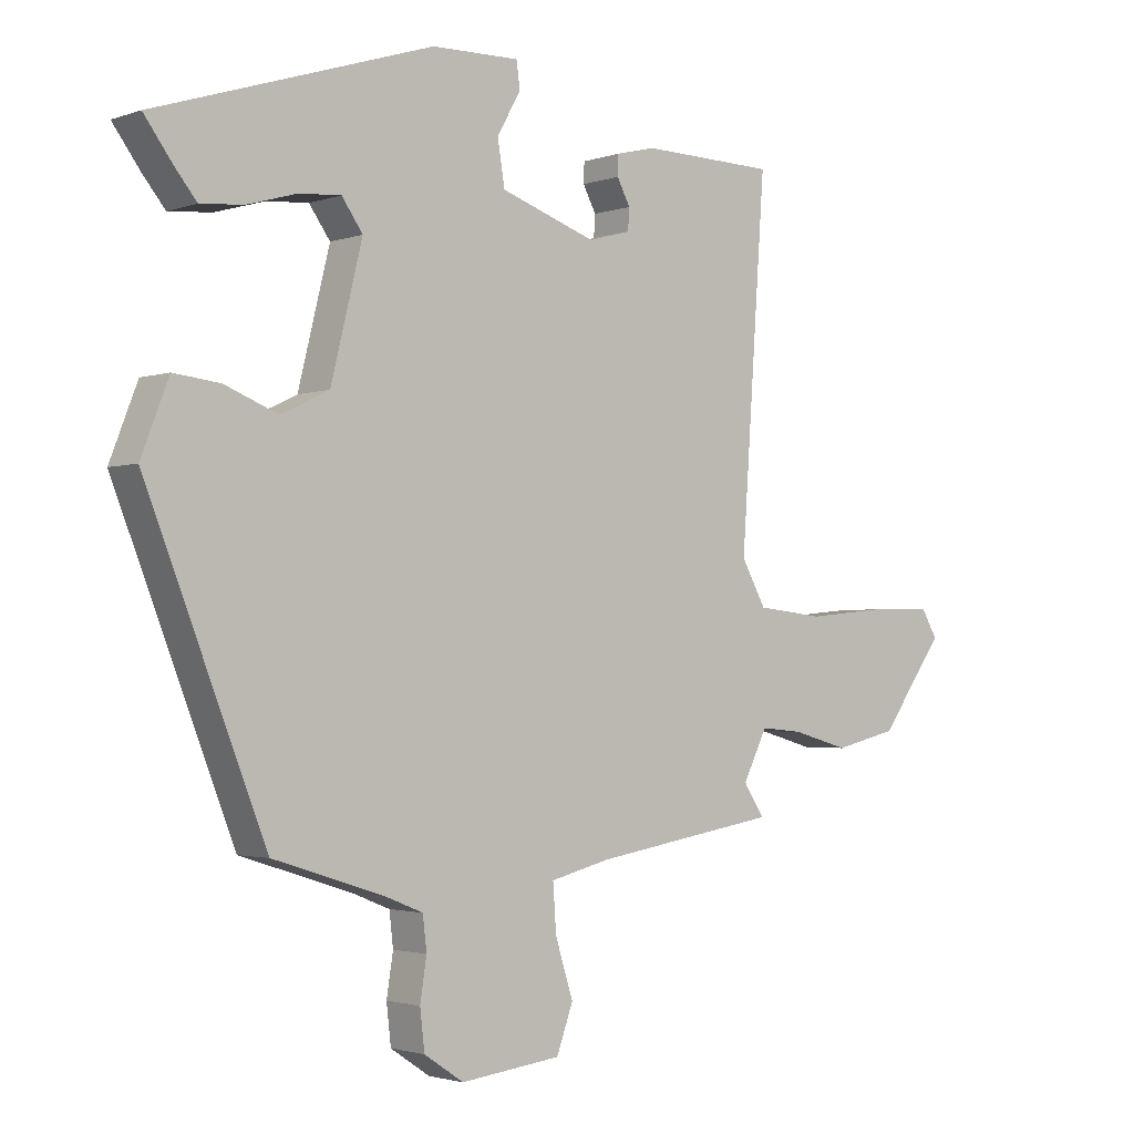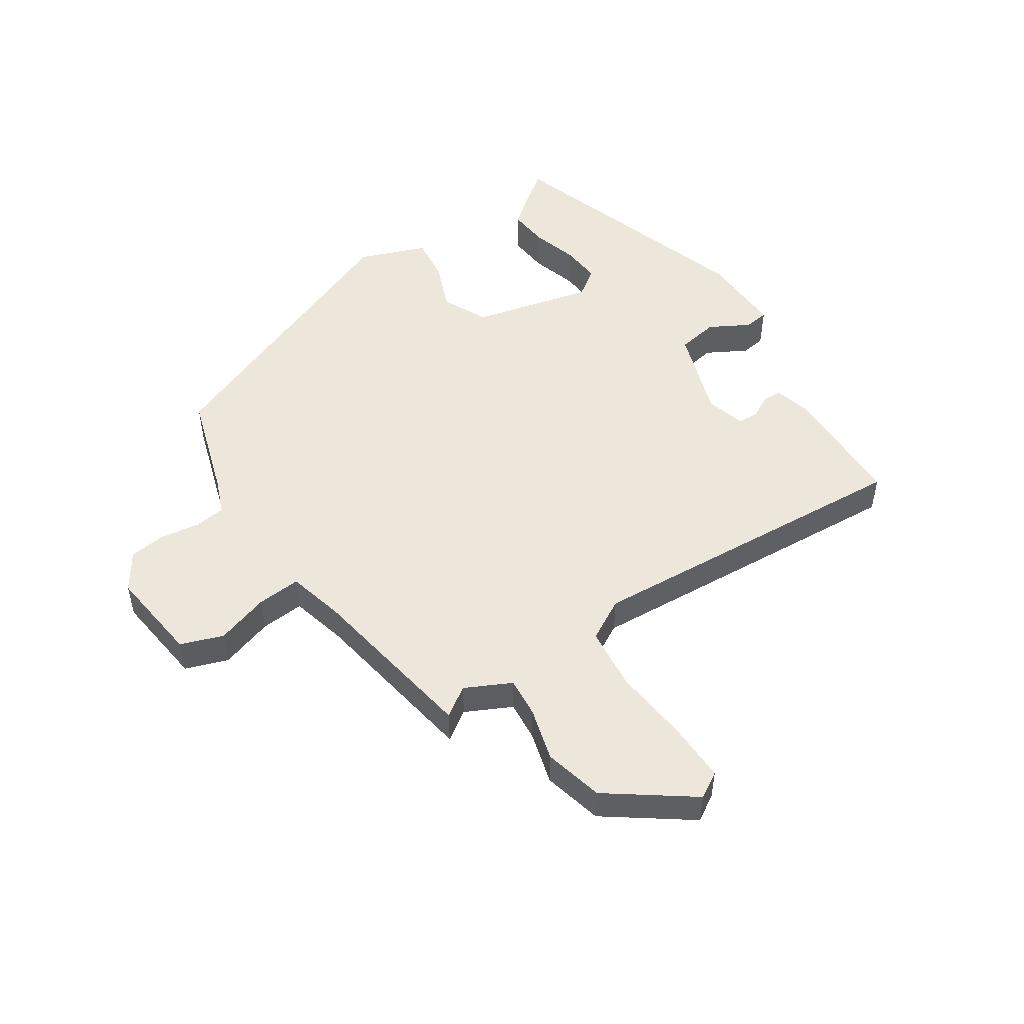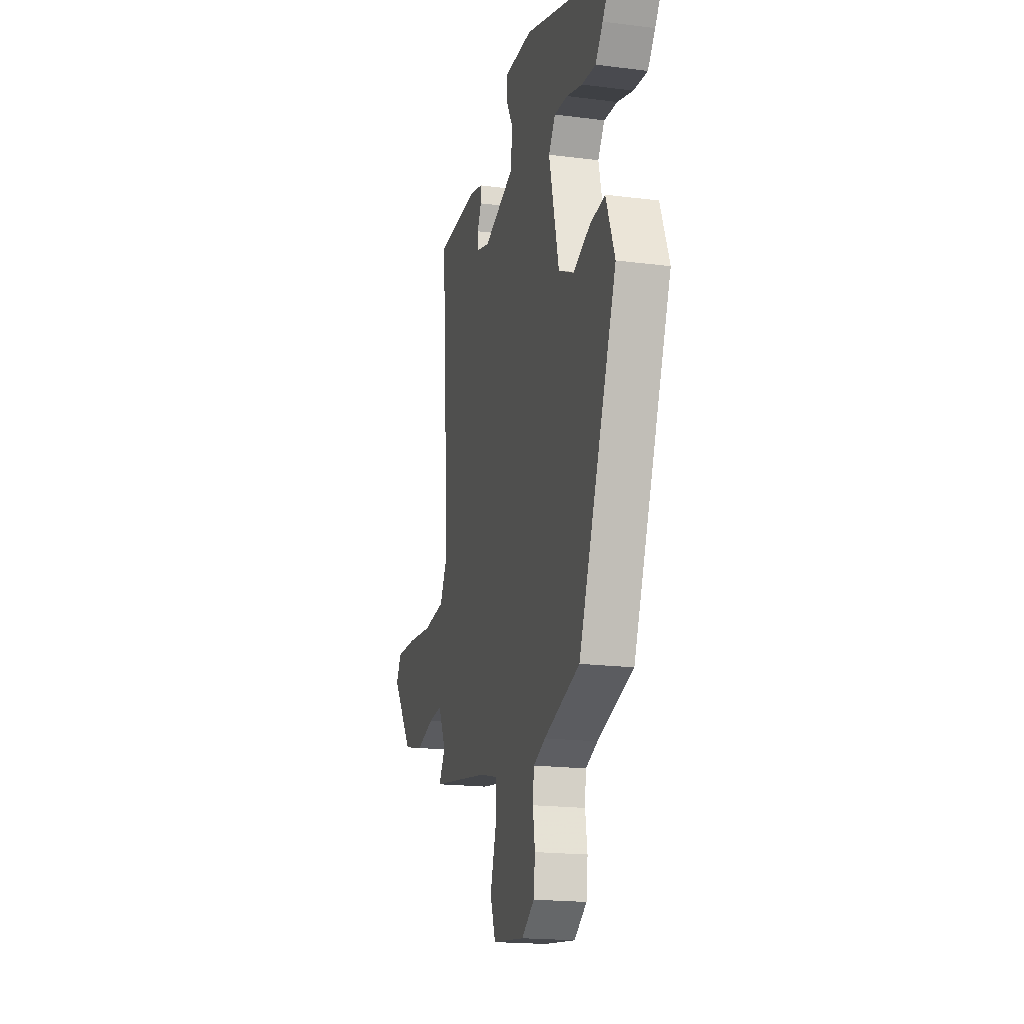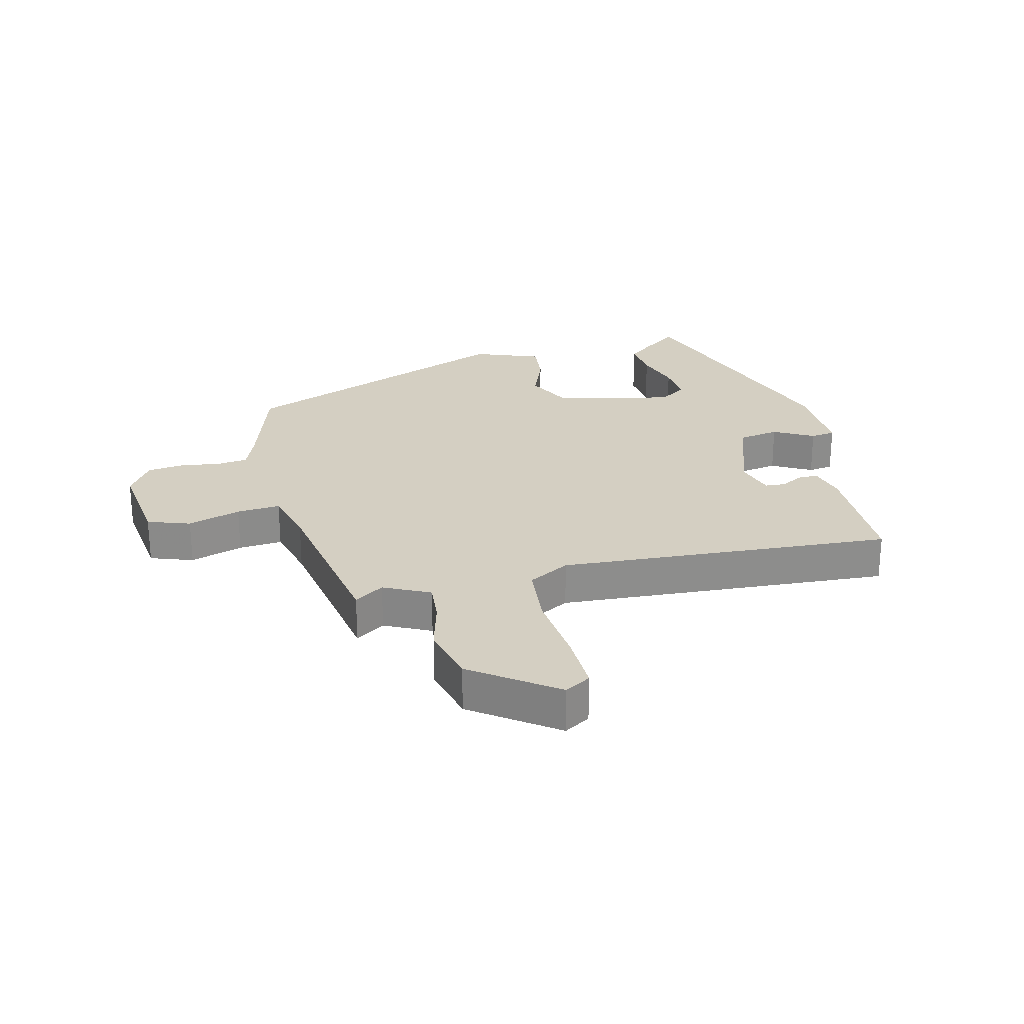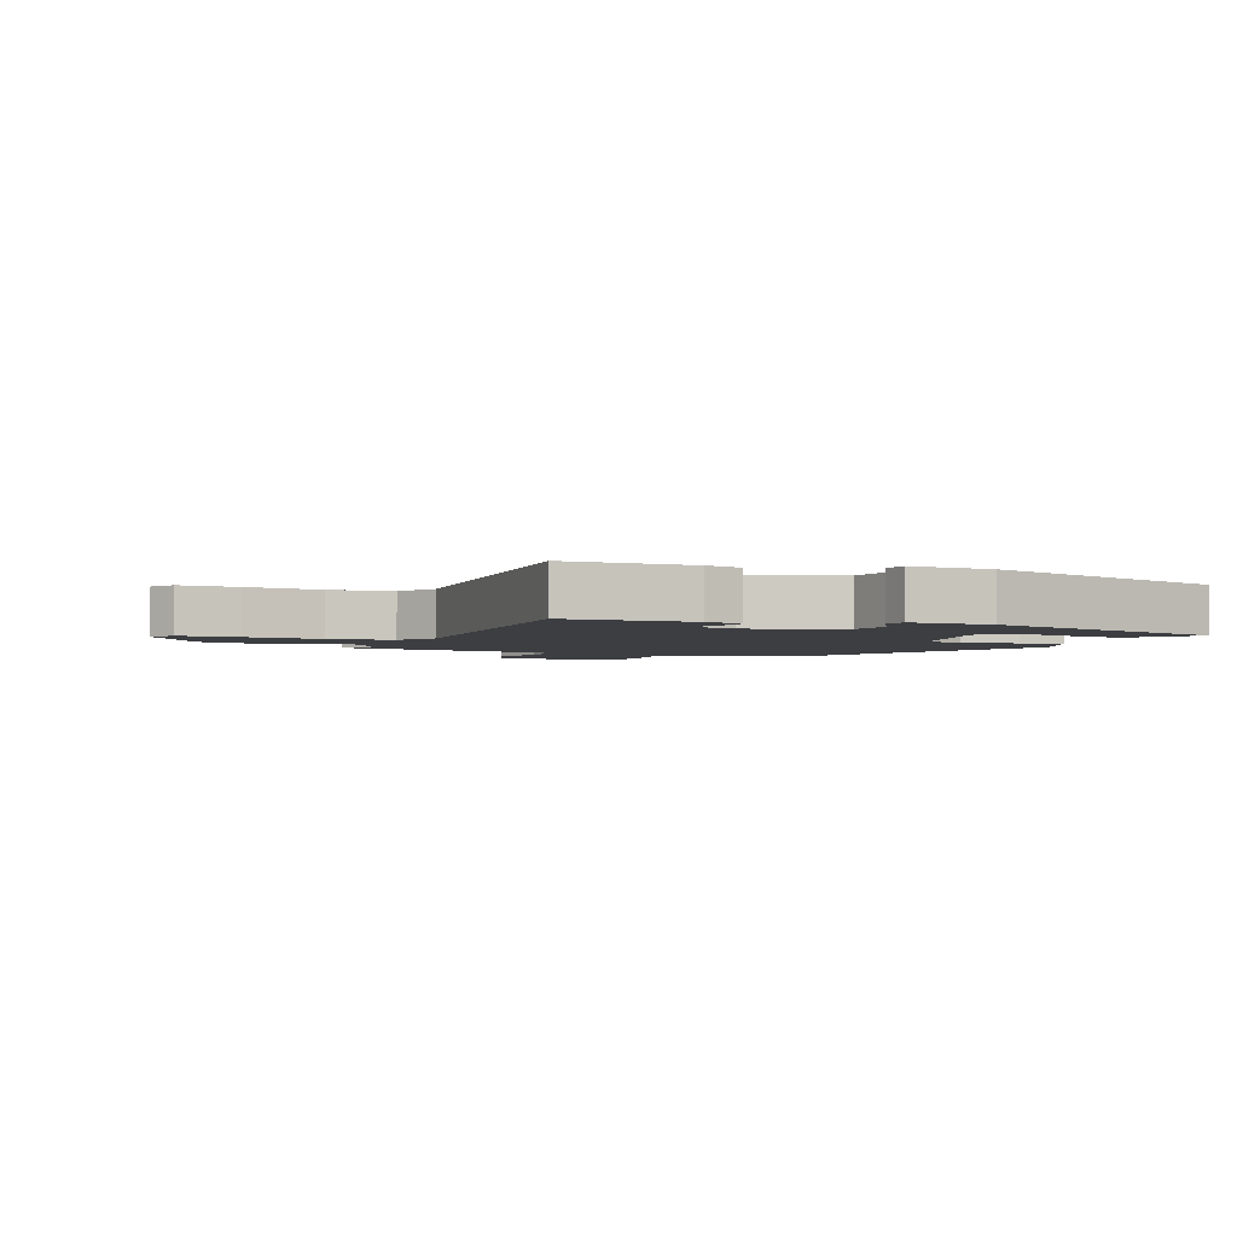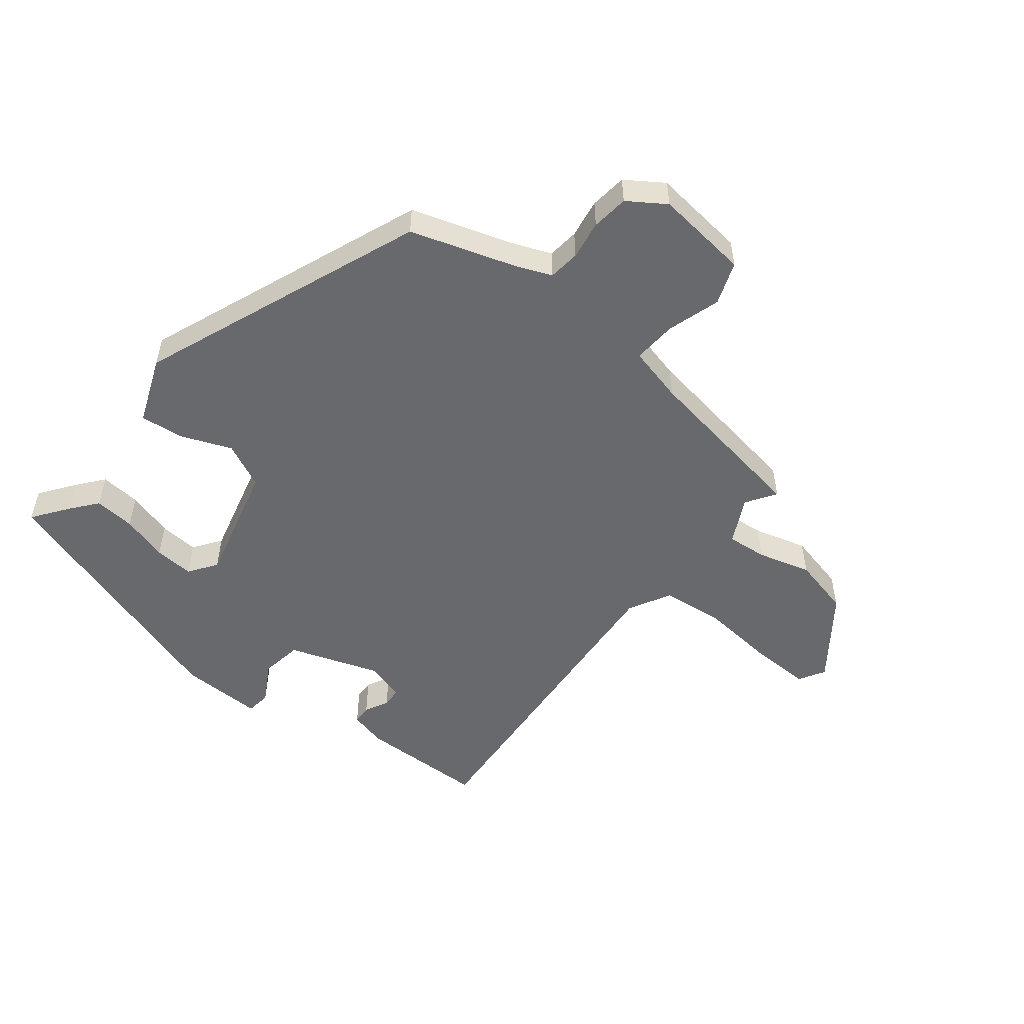
<metadata>
{"format":"obj","ext":"obj","renderer":"f3d","projection":"perspective","resolution":1024,"background":"white","views":[{"elev":-2.3,"azim":140.1,"up":"+Z"},{"elev":50.6,"azim":-123.7,"up":"+Y"},{"elev":-18.6,"azim":76.2,"up":"+Z"},{"elev":25.8,"azim":-104.2,"up":"+Y"},{"elev":-3.1,"azim":-22.6,"up":"+Y"},{"elev":-52.7,"azim":141.7,"up":"+Y"}]}
</metadata>
<code>
v -0.49 0.07 0.453
v -0.285 0.07 0.457
v -0.225 0.07 0.442
v -0.224 0.07 0.411
v -0.244 0.07 0.373
v -0.242 0.07 0.34
v -0.178 0.07 0.322
v -0.032 0.07 0.372
v -0.021 0.07 0.439
v -0.057 0.07 0.503
v -0.052 0.07 0.543
v 0.082 0.07 0.54
v 0.504 0.07 0.403
v 0.462 0.07 0.346
v 0.427 0.07 0.303
v 0.361 0.07 0.309
v 0.286 0.07 0.331
v 0.222 0.07 0.336
v 0.19 0.07 0.291
v 0.238 0.07 0.097
v 0.311 0.07 0.062
v 0.392 0.07 0.094
v 0.463 0.07 0.102
v 0.505 0.07 -0.006
v 0.323 0.07 -0.465
v 0.153 0.07 -0.519
v 0.096 0.07 -0.542
v 0.09 0.07 -0.593
v 0.1 0.07 -0.656
v 0.093 0.07 -0.716
v 0.033 0.07 -0.756
v -0.12 0.07 -0.738
v -0.145 0.07 -0.669
v -0.118 0.07 -0.583
v -0.113 0.07 -0.512
v -0.205 0.07 -0.489
v -0.486 0.07 -0.443
v -0.454 0.07 -0.395
v -0.491 0.07 -0.321
v -0.556 0.07 -0.327
v -0.642 0.07 -0.351
v -0.738 0.07 -0.328
v -0.836 0.07 -0.194
v -0.811 0.07 -0.152
v -0.715 0.07 -0.154
v -0.592 0.07 -0.166
v -0.489 0.07 -0.155
v -0.452 0.07 -0.088
v -0.49 0 0.453
v -0.285 0 0.457
v -0.225 0 0.442
v -0.224 0 0.411
v -0.244 0 0.373
v -0.242 0 0.34
v -0.178 0 0.322
v -0.032 0 0.372
v -0.021 0 0.439
v -0.057 0 0.503
v -0.052 0 0.543
v 0.082 0 0.54
v 0.504 0 0.403
v 0.462 0 0.346
v 0.427 0 0.303
v 0.361 0 0.309
v 0.286 0 0.331
v 0.222 0 0.336
v 0.19 0 0.291
v 0.238 0 0.097
v 0.311 0 0.062
v 0.392 0 0.094
v 0.463 0 0.102
v 0.505 0 -0.006
v 0.323 0 -0.465
v 0.153 0 -0.519
v 0.096 0 -0.542
v 0.09 0 -0.593
v 0.1 0 -0.656
v 0.093 0 -0.716
v 0.033 0 -0.756
v -0.12 0 -0.738
v -0.145 0 -0.669
v -0.118 0 -0.583
v -0.113 0 -0.512
v -0.205 0 -0.489
v -0.486 0 -0.443
v -0.454 0 -0.395
v -0.491 0 -0.321
v -0.556 0 -0.327
v -0.642 0 -0.351
v -0.738 0 -0.328
v -0.836 0 -0.194
v -0.811 0 -0.152
v -0.715 0 -0.154
v -0.592 0 -0.166
v -0.489 0 -0.155
v -0.452 0 -0.088
f 43 44 45 46
f 43 46 47
f 40 41 42 43
f 39 40 43 47
f 38 39 47 48
f 36 37 38
f 35 36 38 48
f 31 32 33 34
f 31 34 35
f 28 29 30 31
f 27 28 31 35
f 26 27 35 48
f 21 22 23 24
f 21 24 25 26
f 14 15 16 17
f 14 17 18
f 13 14 18
f 12 13 18
f 9 10 11 12
f 8 9 12 18
f 7 8 18 19
f 2 3 4 5
f 2 5 6
f 1 2 6
f 48 1 6
f 20 21 26 48
f 7 19 20 48
f 6 7 48
f 94 93 92 91
f 95 94 91
f 91 90 89 88
f 95 91 88 87
f 96 95 87 86
f 86 85 84
f 96 86 84 83
f 82 81 80 79
f 83 82 79
f 79 78 77 76
f 83 79 76 75
f 96 83 75 74
f 72 71 70 69
f 74 73 72 69
f 65 64 63 62
f 66 65 62
f 66 62 61
f 66 61 60
f 60 59 58 57
f 66 60 57 56
f 67 66 56 55
f 53 52 51 50
f 54 53 50
f 54 50 49
f 54 49 96
f 96 74 69 68
f 96 68 67 55
f 96 55 54
f 1 49 50 2
f 2 50 51 3
f 3 51 52 4
f 4 52 53 5
f 5 53 54 6
f 6 54 55 7
f 7 55 56 8
f 8 56 57 9
f 9 57 58 10
f 10 58 59 11
f 11 59 60 12
f 12 60 61 13
f 13 61 62 14
f 14 62 63 15
f 15 63 64 16
f 16 64 65 17
f 17 65 66 18
f 18 66 67 19
f 19 67 68 20
f 20 68 69 21
f 21 69 70 22
f 22 70 71 23
f 23 71 72 24
f 24 72 73 25
f 25 73 74 26
f 26 74 75 27
f 27 75 76 28
f 28 76 77 29
f 29 77 78 30
f 30 78 79 31
f 31 79 80 32
f 32 80 81 33
f 33 81 82 34
f 34 82 83 35
f 35 83 84 36
f 36 84 85 37
f 37 85 86 38
f 38 86 87 39
f 39 87 88 40
f 40 88 89 41
f 41 89 90 42
f 42 90 91 43
f 43 91 92 44
f 44 92 93 45
f 45 93 94 46
f 46 94 95 47
f 47 95 96 48
f 48 96 49 1

</code>
